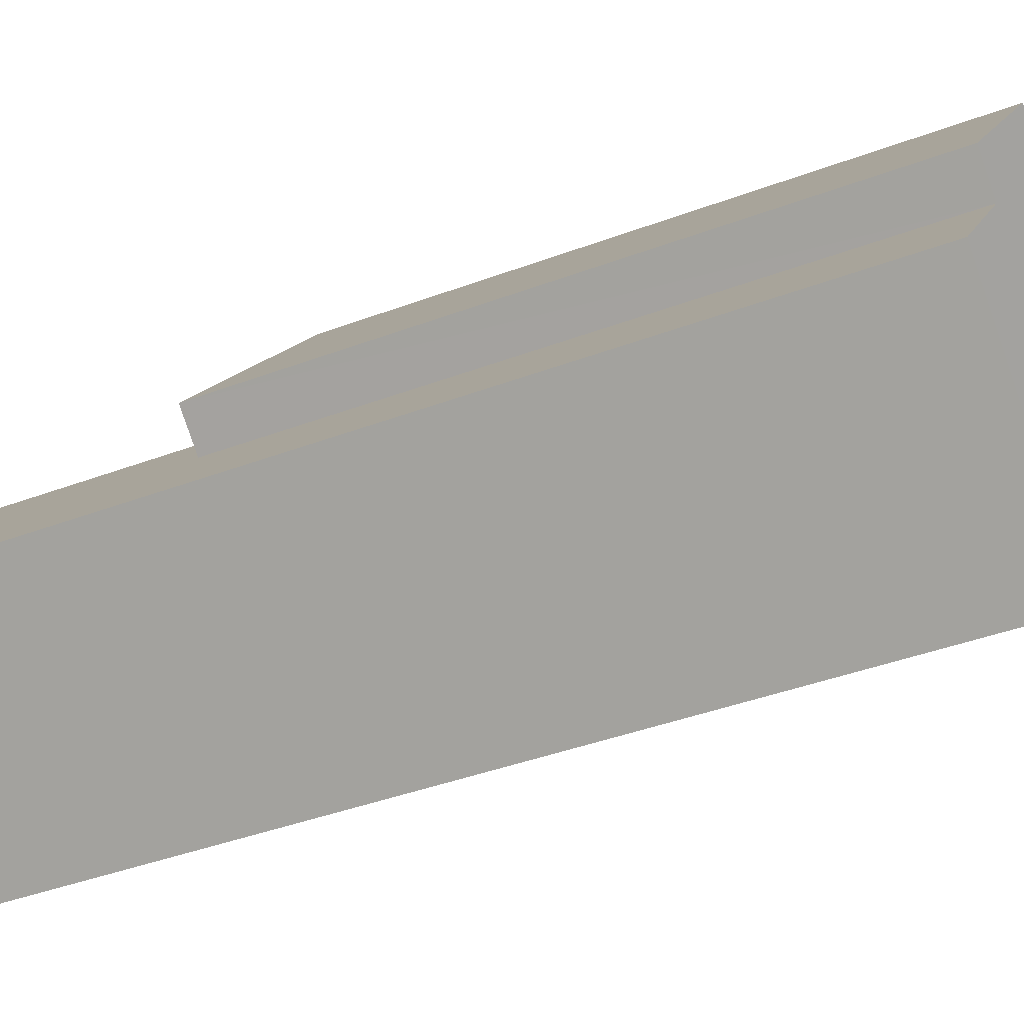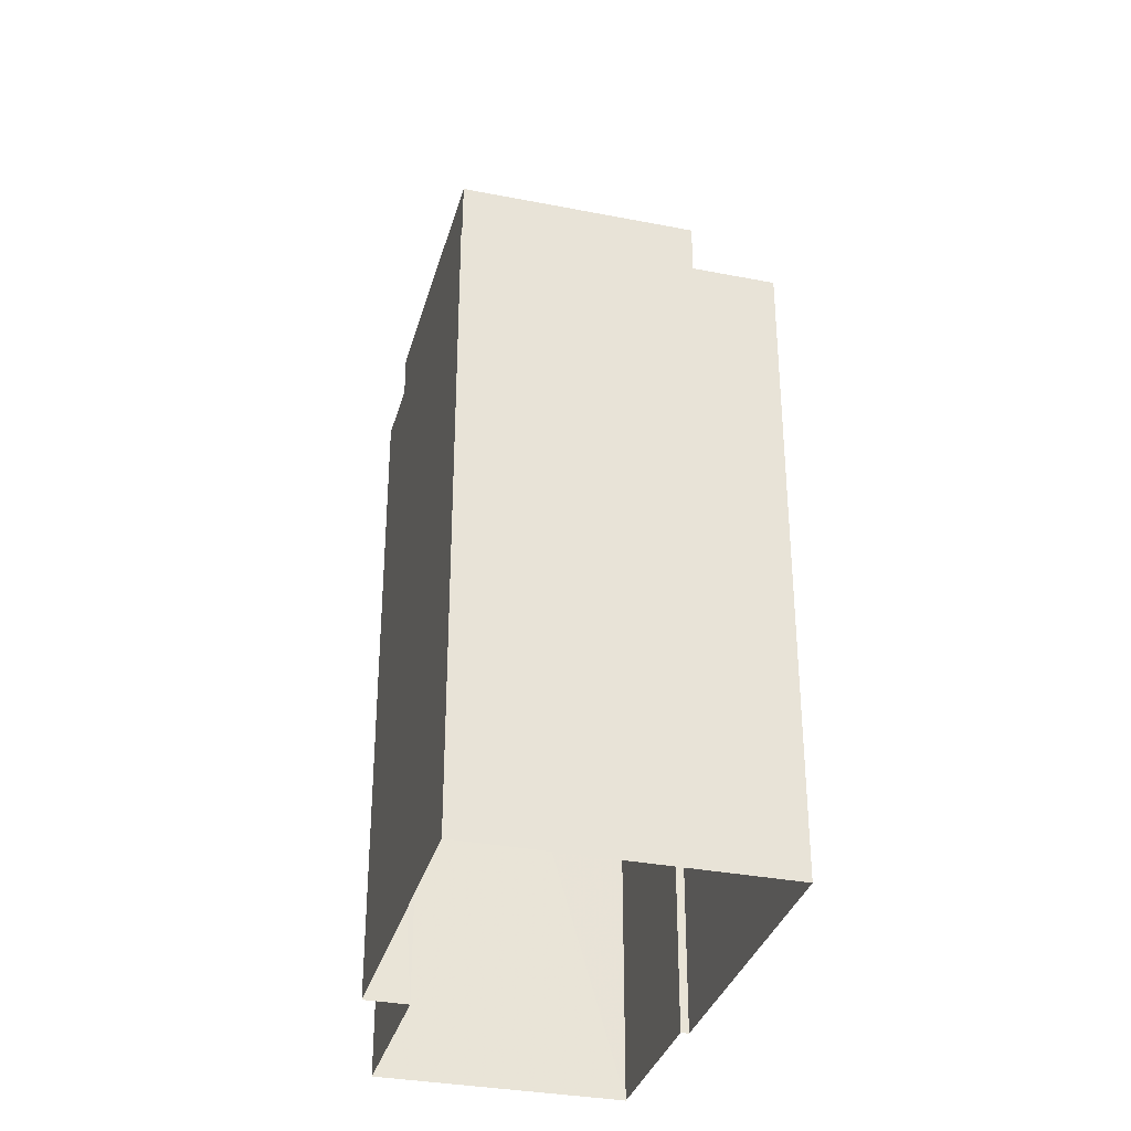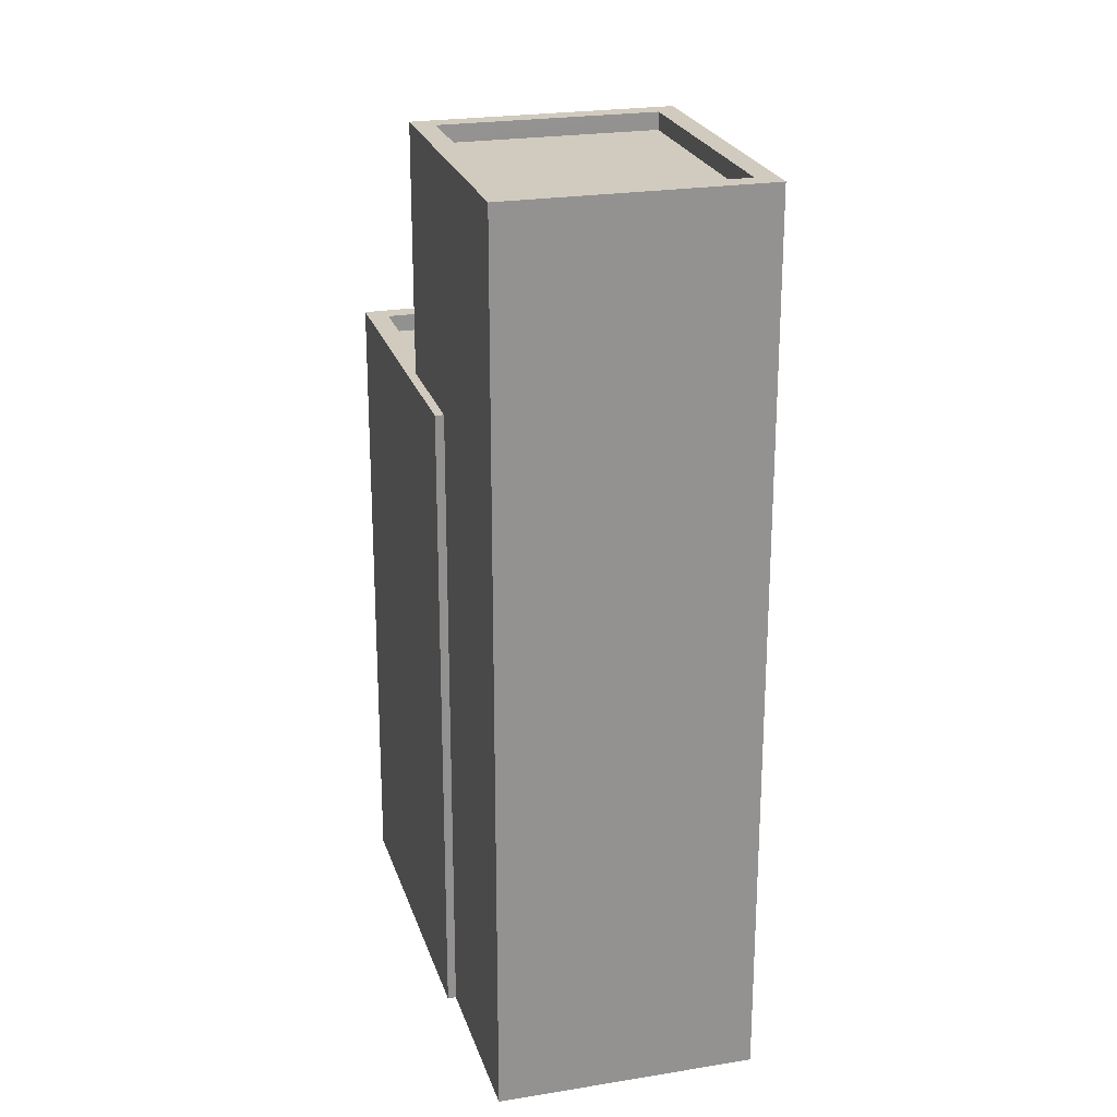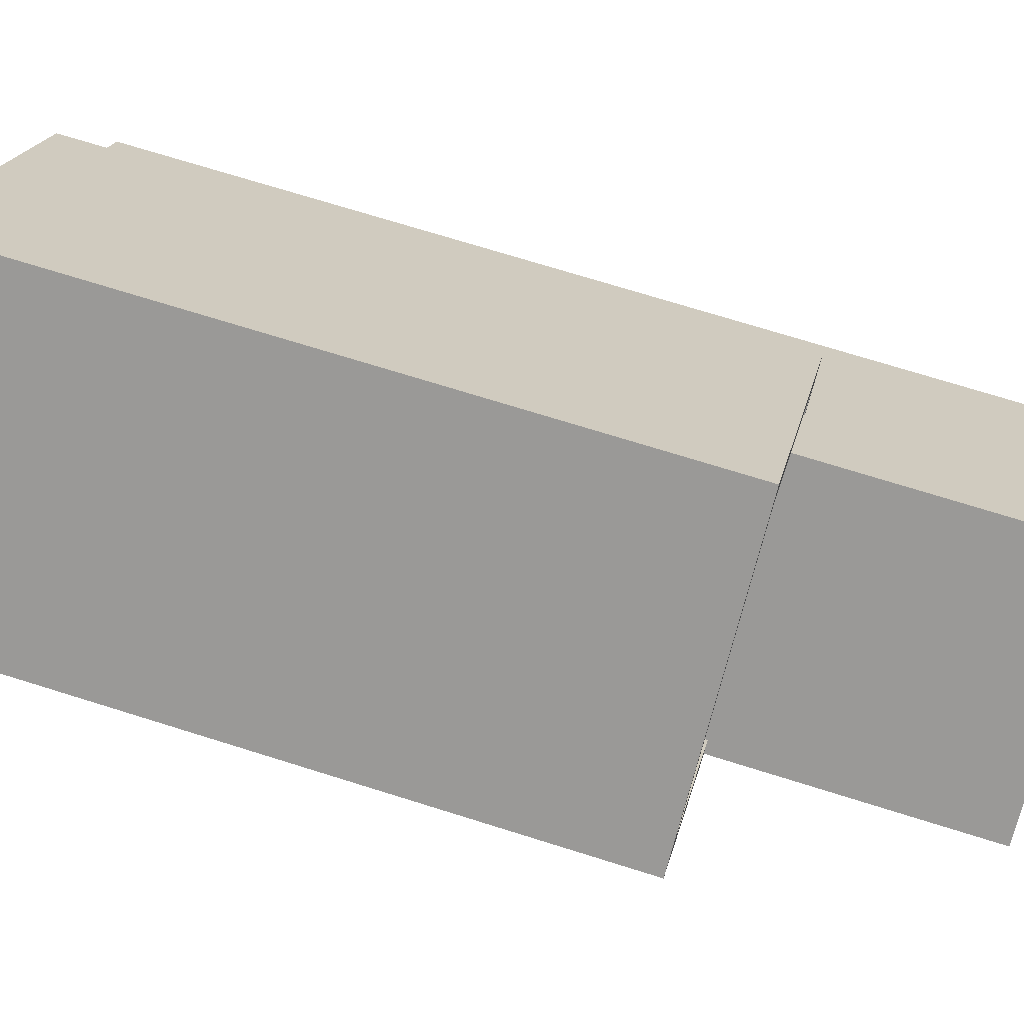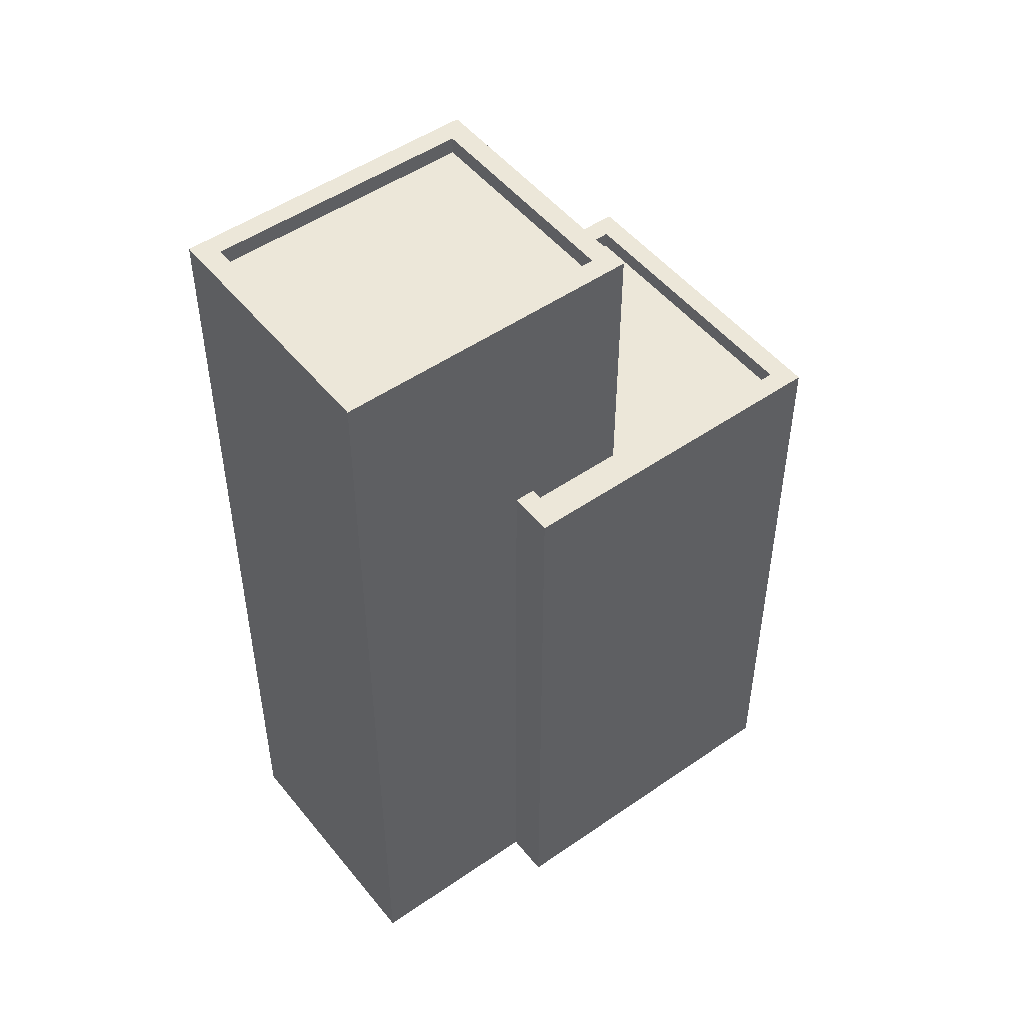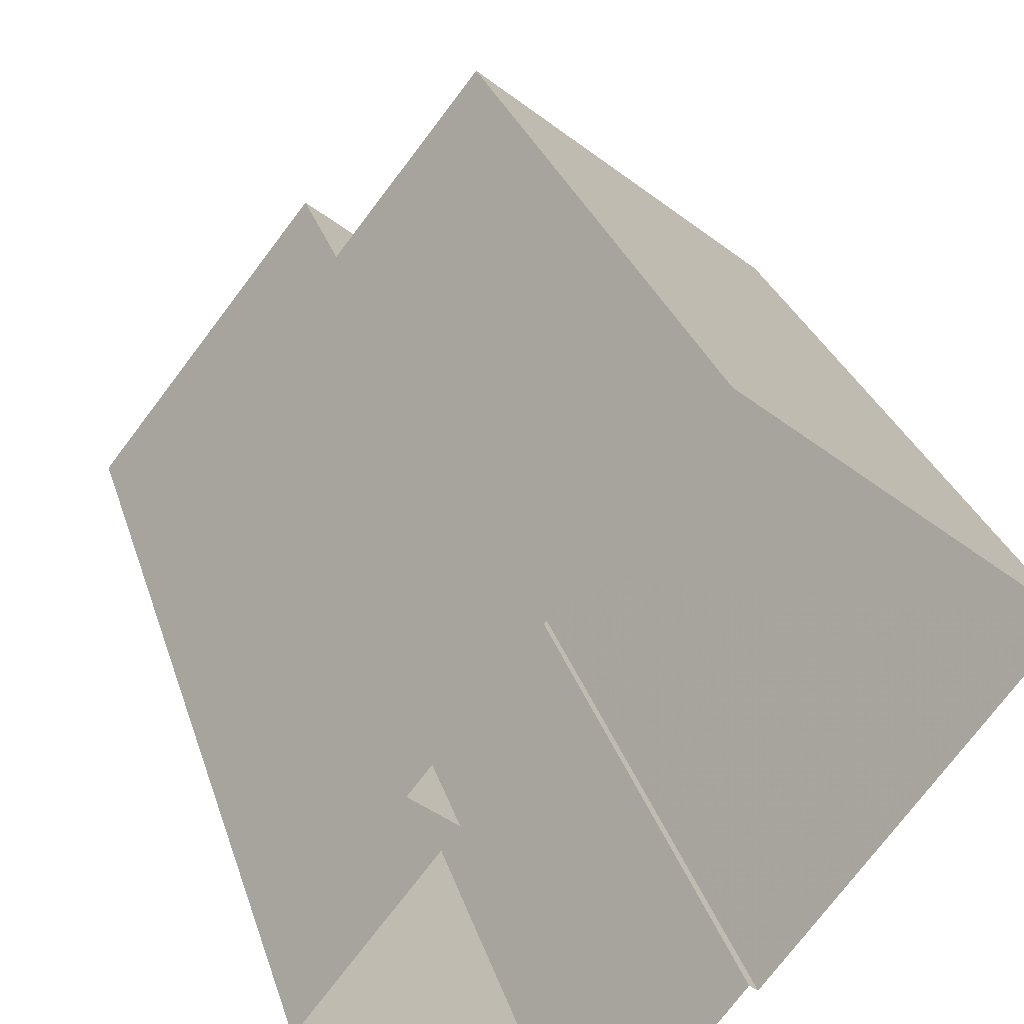
<metadata>
{"format":"obj","ext":"obj","renderer":"f3d","projection":"perspective","resolution":1024,"background":"white","views":[{"elev":-41.0,"azim":114.6,"up":"+Y"},{"elev":-33.5,"azim":-156.4,"up":"+Z"},{"elev":23.4,"azim":23.1,"up":"+Z"},{"elev":71.3,"azim":-72.5,"up":"+Y"},{"elev":49.9,"azim":91.3,"up":"+Z"},{"elev":26.5,"azim":165.3,"up":"+Y"}]}
</metadata>
<code>
v -8666 -3.699e+04 22.9
v -8668 -3.699e+04 22.66
v -8668 -3.699e+04 22.91
v -8666 -3.699e+04 22.65
v -8665 -3.698e+04 22.91
v -8665 -3.698e+04 22.66
v -8662 -3.699e+04 22.9
v -8662 -3.699e+04 22.65
v -8662 -3.699e+04 22.65
v -8662 -3.699e+04 22.9
v -8665 -3.698e+04 22.91
v -8665 -3.698e+04 13.62
v -8668 -3.699e+04 13.62
v -8668 -3.699e+04 22.91
v -8661 -3.699e+04 22.9
v -8662 -3.699e+04 13.62
v -8662 -3.699e+04 13.62
v -8662 -3.699e+04 22.9
v -8665 -3.699e+04 22.9
v -8665 -3.699e+04 13.62
v -8665 -3.699e+04 22.9
v -8665 -3.699e+04 13.62
v -8666 -3.699e+04 26.47
v -8663 -3.699e+04 26.47
v -8663 -3.699e+04 13.62
v -8666 -3.699e+04 22.9
v -8663 -3.699e+04 22.65
v -8660 -3.699e+04 13.62
v -8663 -3.699e+04 26.47
v -8660 -3.699e+04 26.47
v -8661 -3.699e+04 26.47
v -8661 -3.699e+04 26.22
v -8663 -3.699e+04 26.22
v -8663 -3.699e+04 26.47
v -8666 -3.699e+04 26.22
v -8666 -3.699e+04 26.47
v -8663 -3.699e+04 26.47
v -8663 -3.699e+04 26.22
f 13 12 17
f 13 22 20
f 12 16 17
f 25 22 28
f 22 17 28
f 13 17 22
f 1 2 3
f 1 4 2
f 5 2 6
f 5 3 2
f 7 5 6
f 8 7 6
f 9 7 8
f 9 10 7
f 11 12 13
f 14 11 13
f 12 15 16
f 12 11 15
f 17 16 15
f 18 17 15
f 19 14 13
f 20 19 13
f 21 19 20
f 22 21 20
f 23 21 24
f 24 21 25
f 23 26 21
f 25 21 22
f 9 27 10
f 17 18 28
f 27 29 10
f 28 18 30
f 18 29 30
f 10 29 18
f 30 25 28
f 30 24 25
f 27 1 29
f 29 1 23
f 27 4 1
f 23 1 26
f 31 32 33
f 34 31 33
f 34 33 35
f 36 34 35
f 37 35 38
f 37 36 35
f 31 38 32
f 31 37 38
f 9 8 27
f 4 27 2
f 2 27 6
f 27 8 6
f 14 19 26
f 14 3 11
f 7 15 11
f 7 18 15
f 19 21 26
f 7 10 18
f 3 26 1
f 5 7 11
f 3 5 11
f 14 26 3
f 34 23 24
f 34 36 23
f 32 35 33
f 32 38 35
f 24 30 34
f 29 23 37
f 30 29 37
f 37 23 36
f 34 30 31
f 37 31 30

</code>
